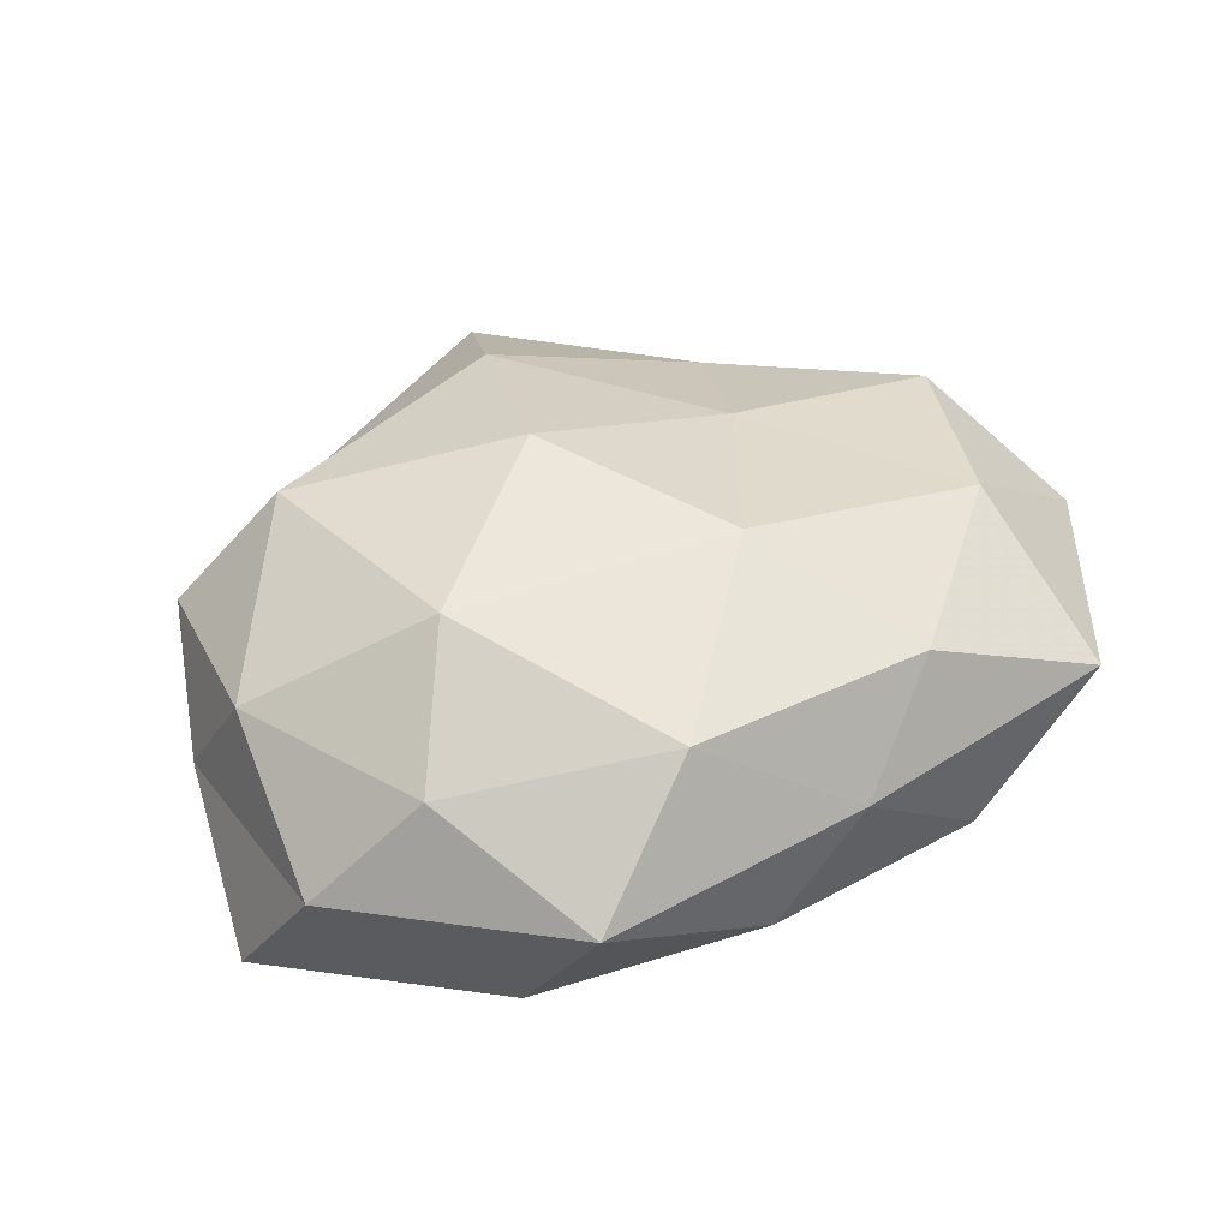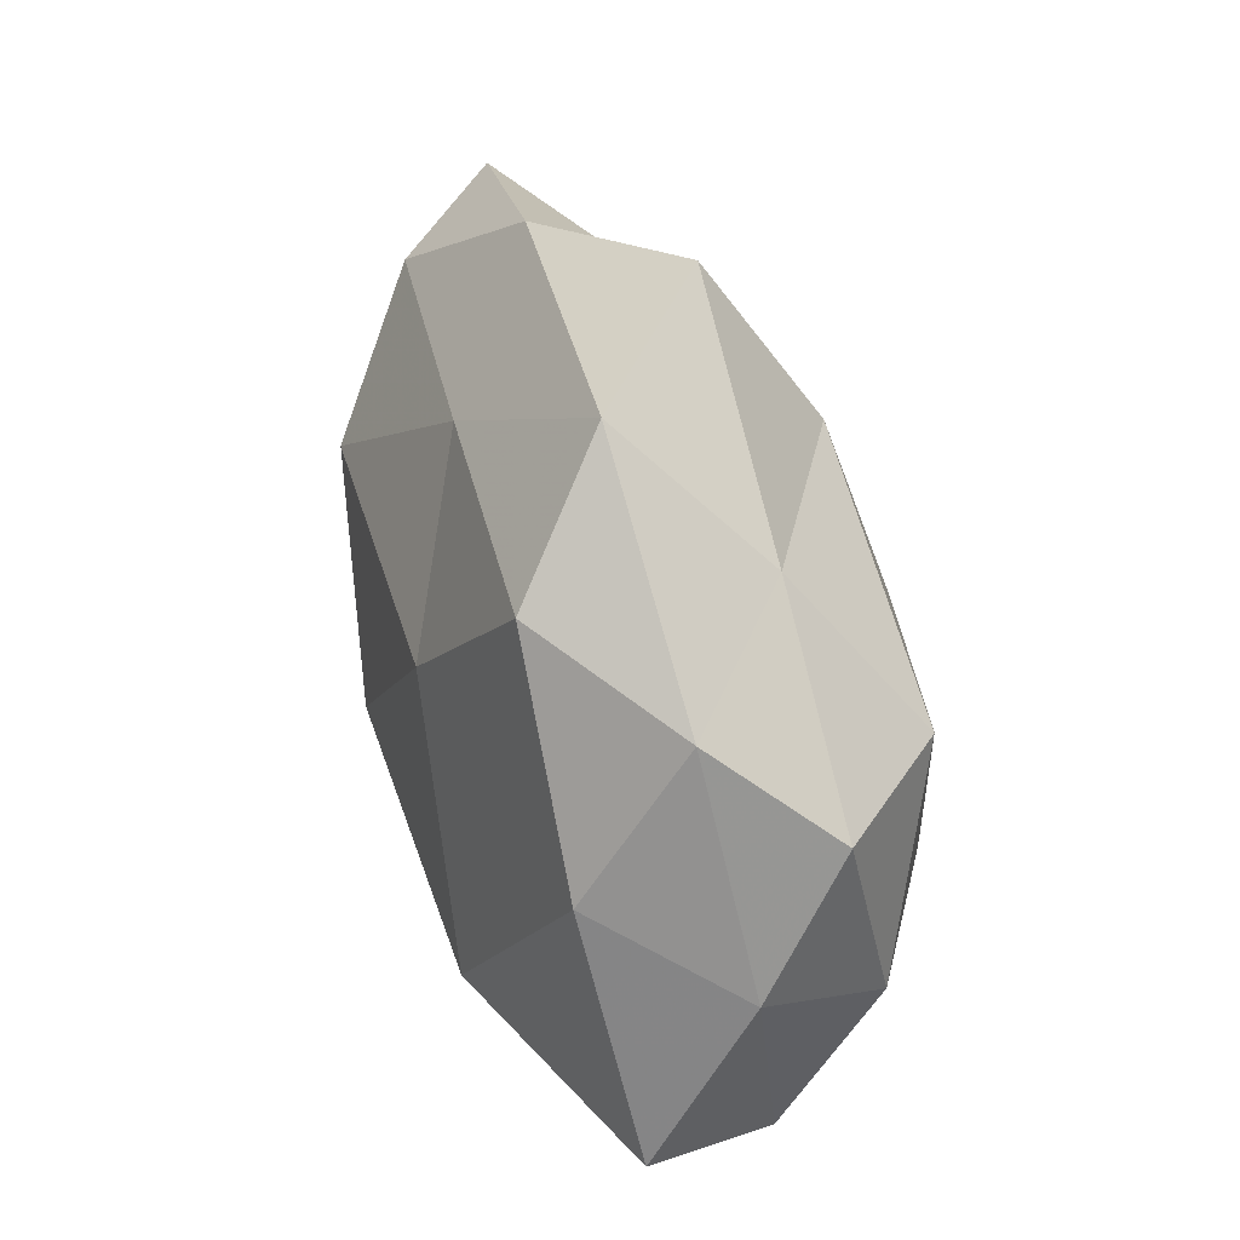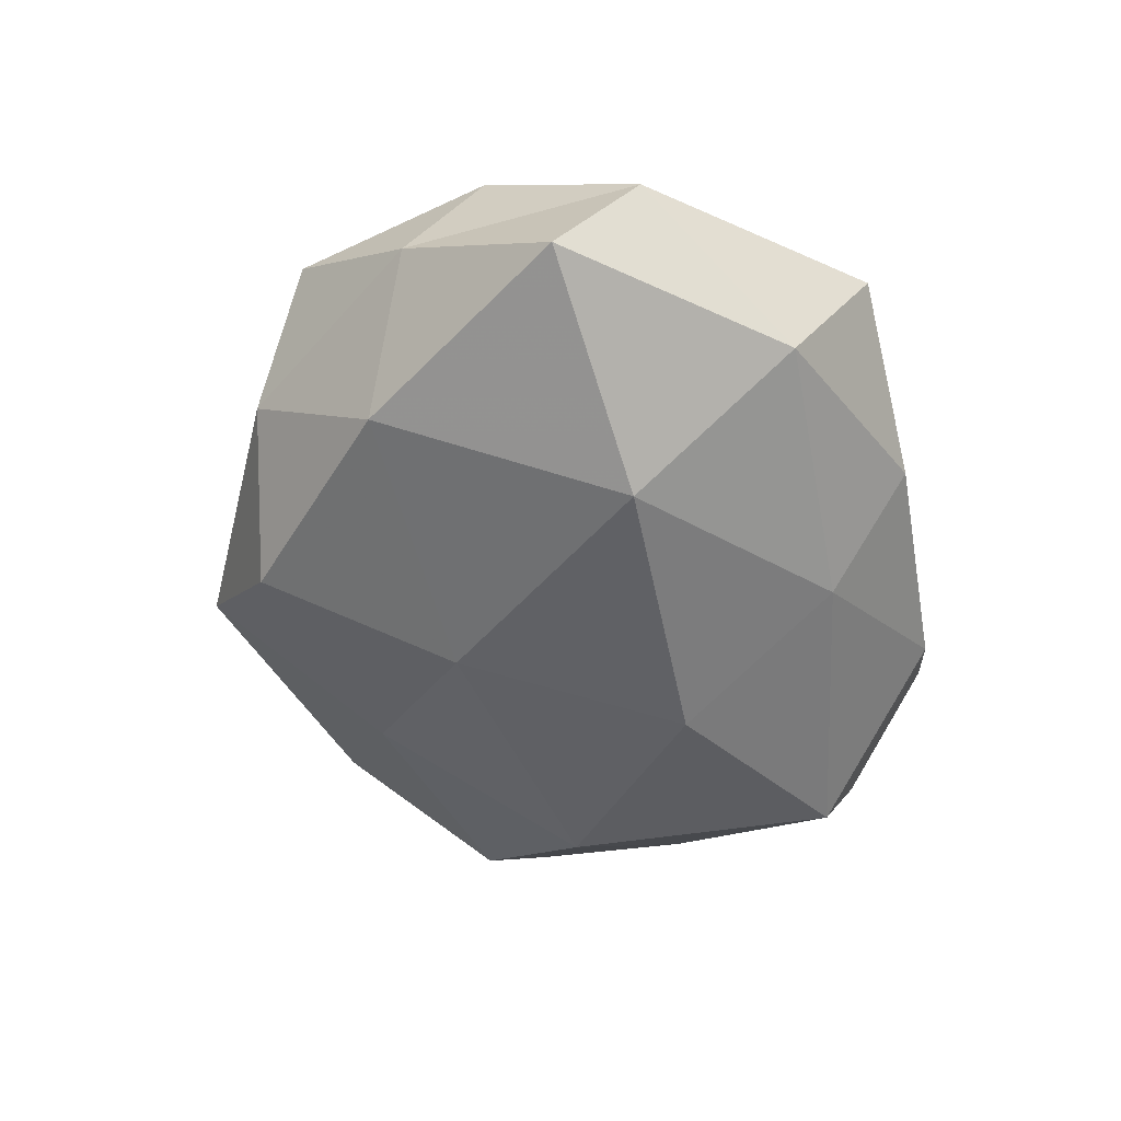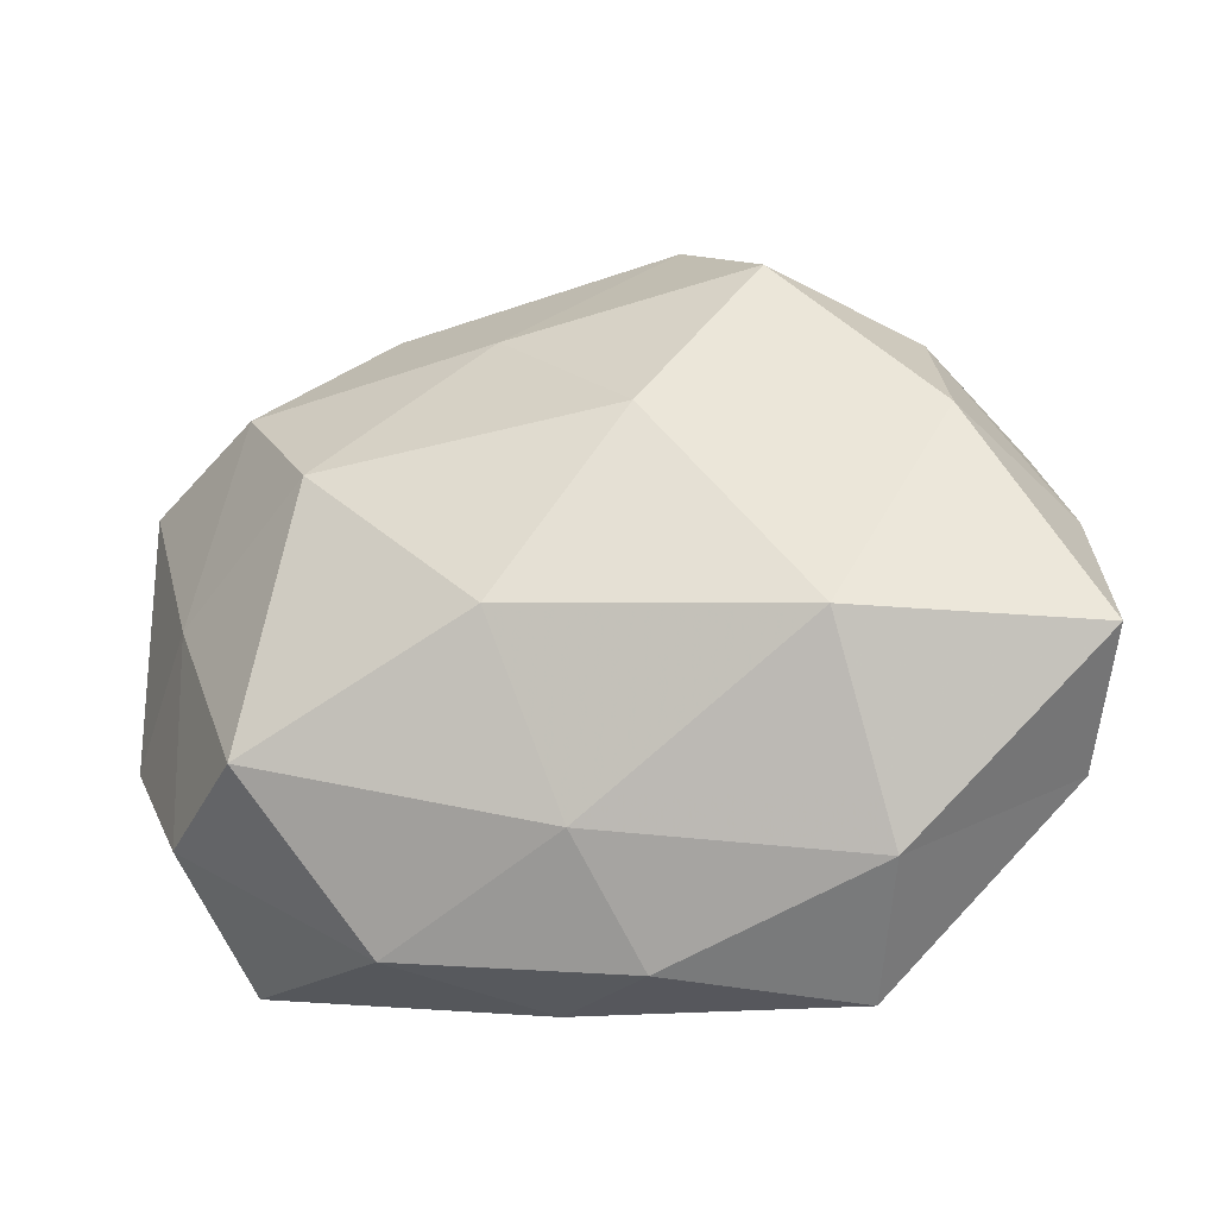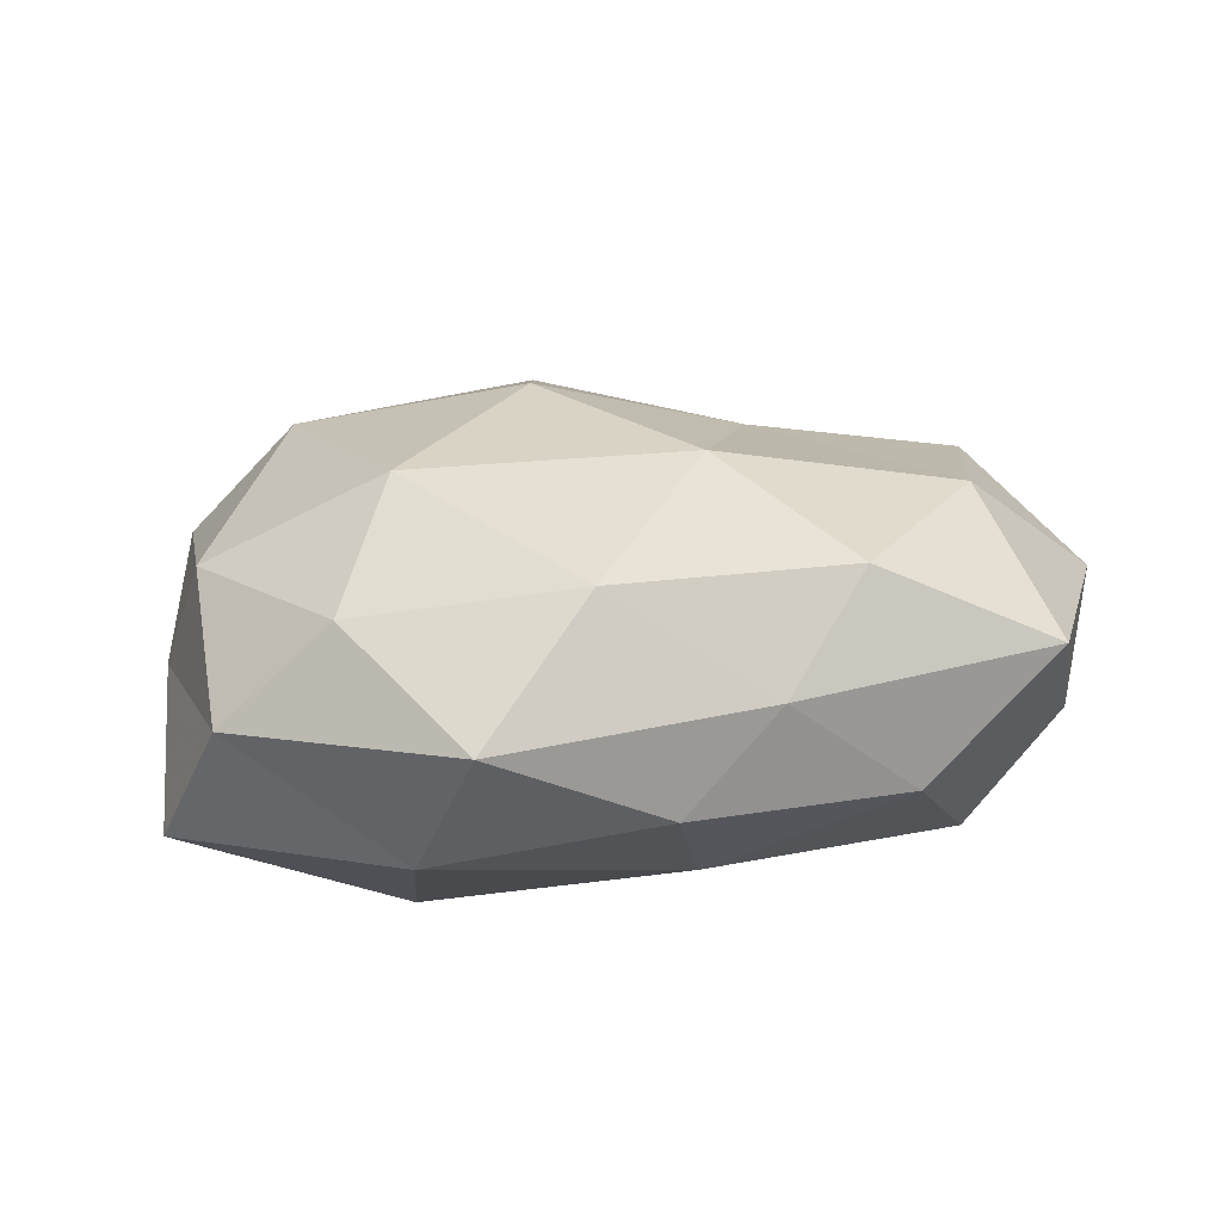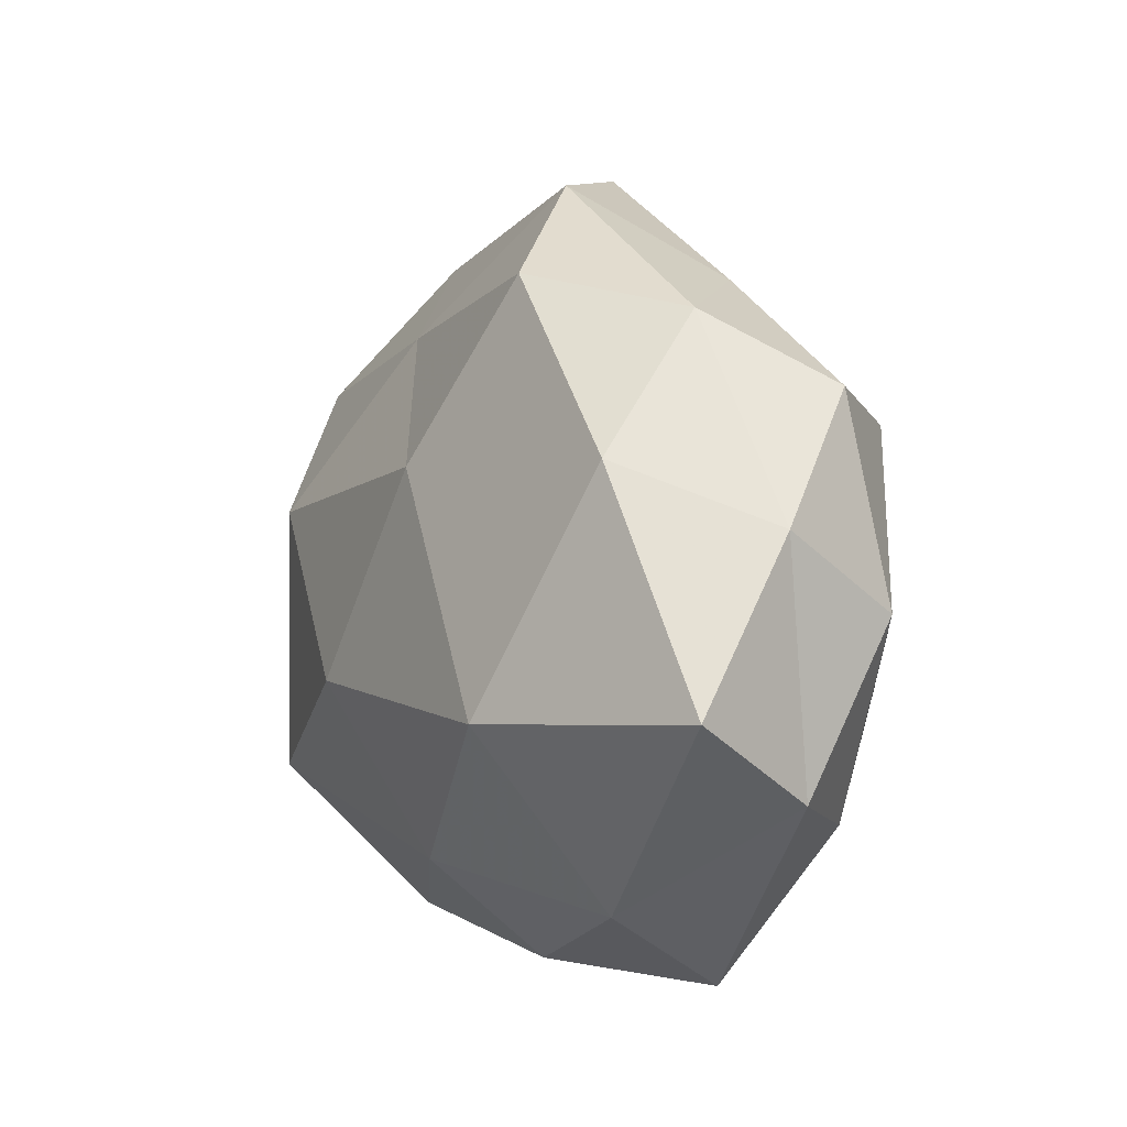
<metadata>
{"format":"obj","ext":"obj","renderer":"f3d","projection":"perspective","resolution":1024,"background":"white","views":[{"elev":42.8,"azim":-28.3,"up":"+Z"},{"elev":51.2,"azim":-107.5,"up":"+Y"},{"elev":-49.9,"azim":-72.9,"up":"+Z"},{"elev":-29.4,"azim":-167.9,"up":"+Y"},{"elev":21.5,"azim":-15.4,"up":"+Z"},{"elev":-0.4,"azim":-118.4,"up":"+Y"}]}
</metadata>
<code>
v 0.02828 -0.01648 -0.01624
v -0.03585 0.01769 0.006345
v -0.02623 0.01527 0.01681
v 0.02268 0.008429 -0.01851
v 0.005752 -0.03178 0.004865
v -0.02856 -0.01902 0.01078
v -0.00672 0.03735 -0.003775
v 0.005151 -0.01125 0.01987
v -0.003348 -0.03251 -0.004259
v 0.01859 -0.02992 -0.005363
v 0.03214 -0.02779 0.005688
v -0.01563 0.02796 -0.01318
v -0.04254 -0.009187 -0.01149
v 0.03099 0.02055 -0.009809
v -0.03994 0.005795 -0.001729
v -0.03091 0.01151 -0.01364
v -0.0239 -0.02618 -0.008829
v 0.006378 -0.007344 -0.02153
v -0.02153 -0.008065 0.01936
v 0.04408 -0.006439 0.00379
v 0.04328 0.01817 0.0008915
v 0.03693 -0.01825 -0.00471
v -0.03751 -0.0009874 0.009862
v -0.005831 0.006719 0.02156
v 0.03648 0.0009114 -0.00781
v 0.01994 0.03265 -0.001928
v 0.001184 -0.02349 -0.01358
v -0.005346 0.01173 -0.01898
v -0.01756 0.02829 0.006826
v -0.008802 -0.02696 0.01465
v -0.02027 -0.03332 0.003774
v 0.008033 0.02442 -0.01158
v -0.0385 -0.01623 0.0009005
v 0.02976 -0.01111 0.01487
v 0.03679 0.007891 0.0116
v 0.0146 -0.02608 0.01401
v 0.01468 0.006978 0.01591
v -0.02088 -0.01001 -0.02052
v -0.001216 0.02503 0.01635
v 0.004183 0.04006 0.007257
v -0.02818 0.02436 -0.003312
v 0.0206 0.02248 0.009261
f 9 10 5
f 10 11 5
f 15 16 13
f 1 18 4
f 10 1 22
f 10 22 11
f 11 22 20
f 3 2 23
f 15 23 2
f 3 23 19
f 19 23 6
f 24 3 19
f 19 8 24
f 1 4 25
f 25 4 14
f 14 21 25
f 21 20 25
f 22 1 25
f 25 20 22
f 26 21 14
f 27 1 10
f 9 27 10
f 9 17 27
f 27 18 1
f 28 16 12
f 28 4 18
f 29 2 3
f 6 30 19
f 30 8 19
f 9 5 31
f 9 31 17
f 5 30 31
f 31 30 6
f 7 32 12
f 32 14 4
f 26 32 7
f 26 14 32
f 32 4 28
f 12 32 28
f 13 33 15
f 17 33 13
f 33 6 23
f 33 23 15
f 31 6 33
f 31 33 17
f 11 20 34
f 21 35 20
f 34 20 35
f 5 11 36
f 5 36 30
f 30 36 8
f 34 8 36
f 36 11 34
f 37 24 8
f 37 8 34
f 35 37 34
f 38 13 16
f 17 13 38
f 17 38 27
f 27 38 18
f 38 16 28
f 18 38 28
f 39 3 24
f 29 3 39
f 39 24 37
f 40 26 7
f 40 7 29
f 40 29 39
f 7 12 41
f 2 41 15
f 41 12 16
f 41 16 15
f 29 41 2
f 7 41 29
f 42 21 26
f 42 35 21
f 42 37 35
f 39 37 42
f 40 42 26
f 40 39 42

</code>
